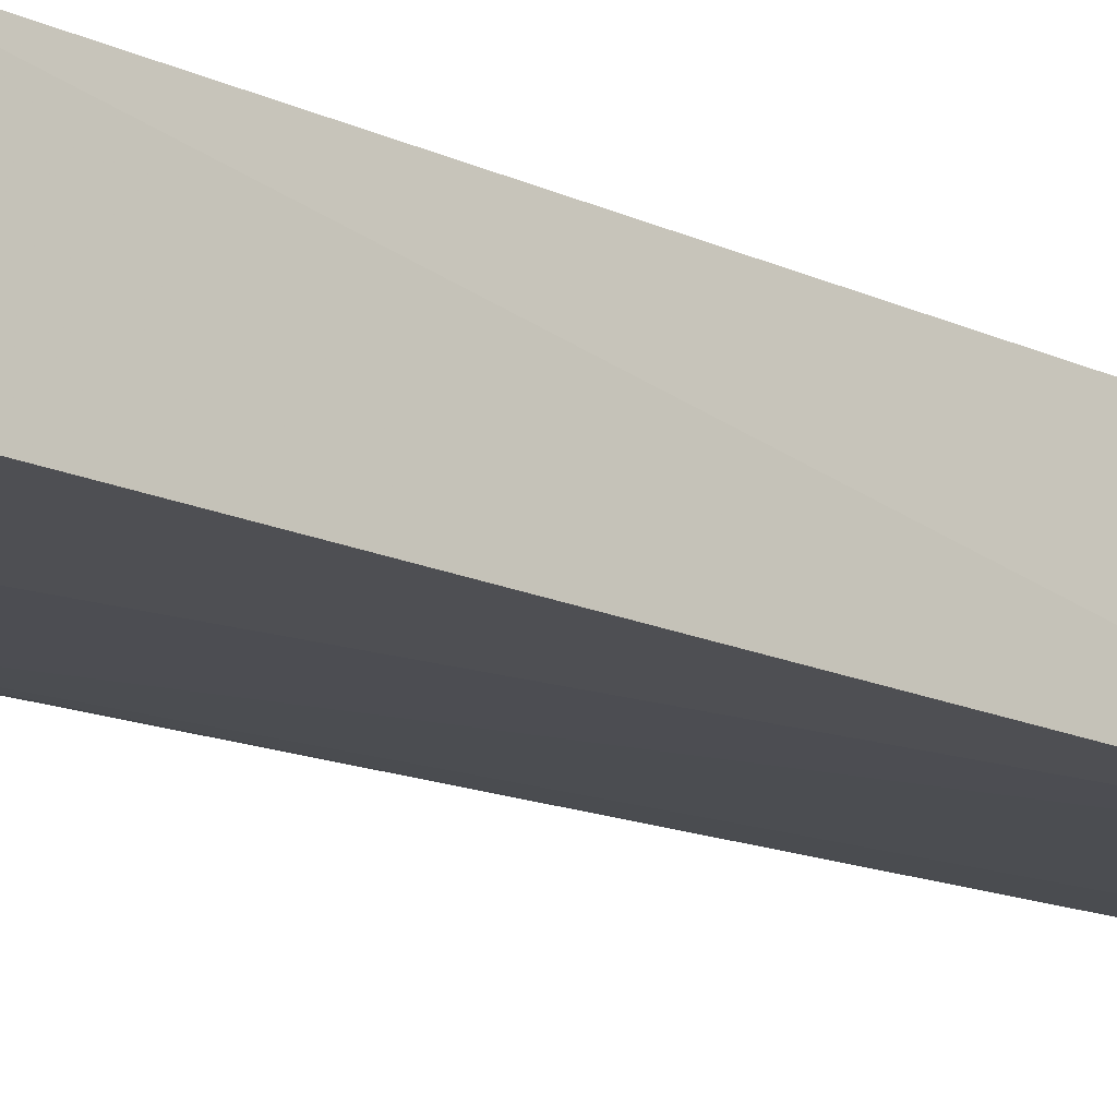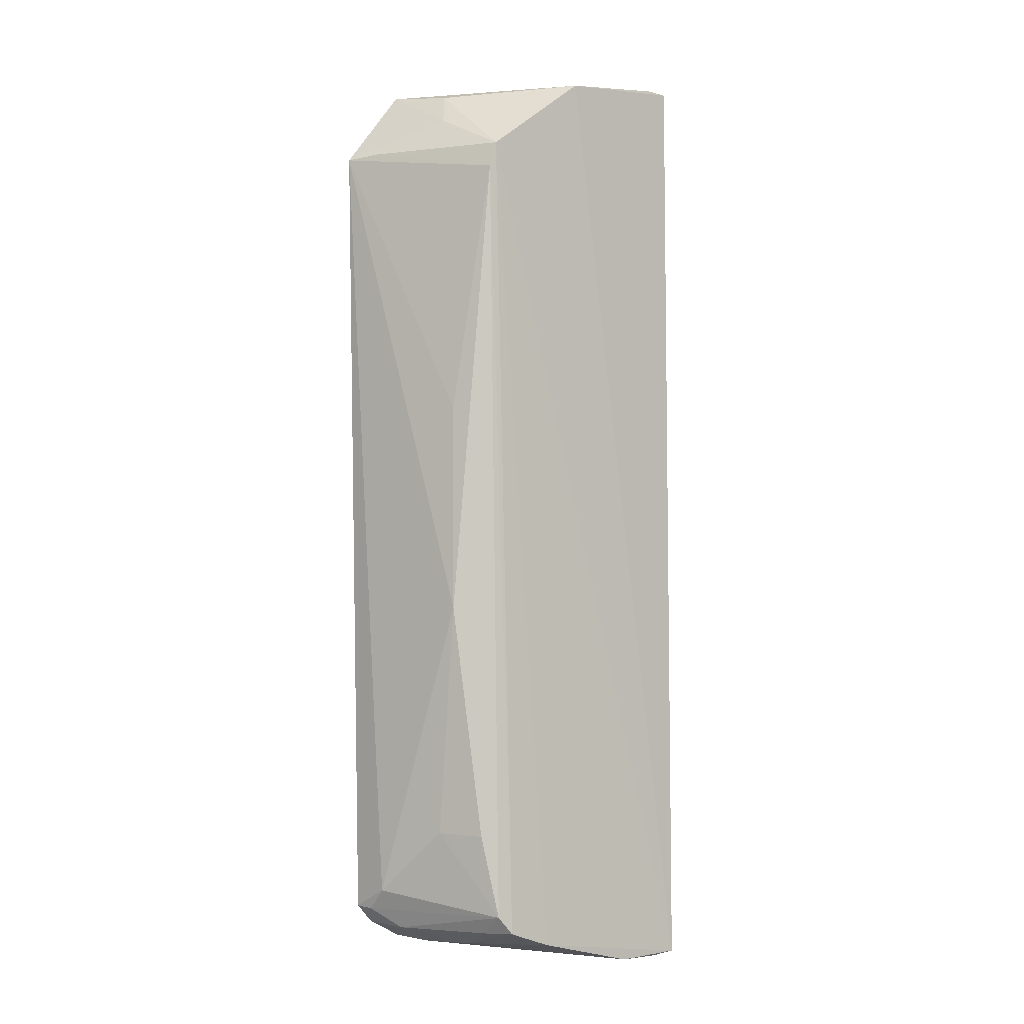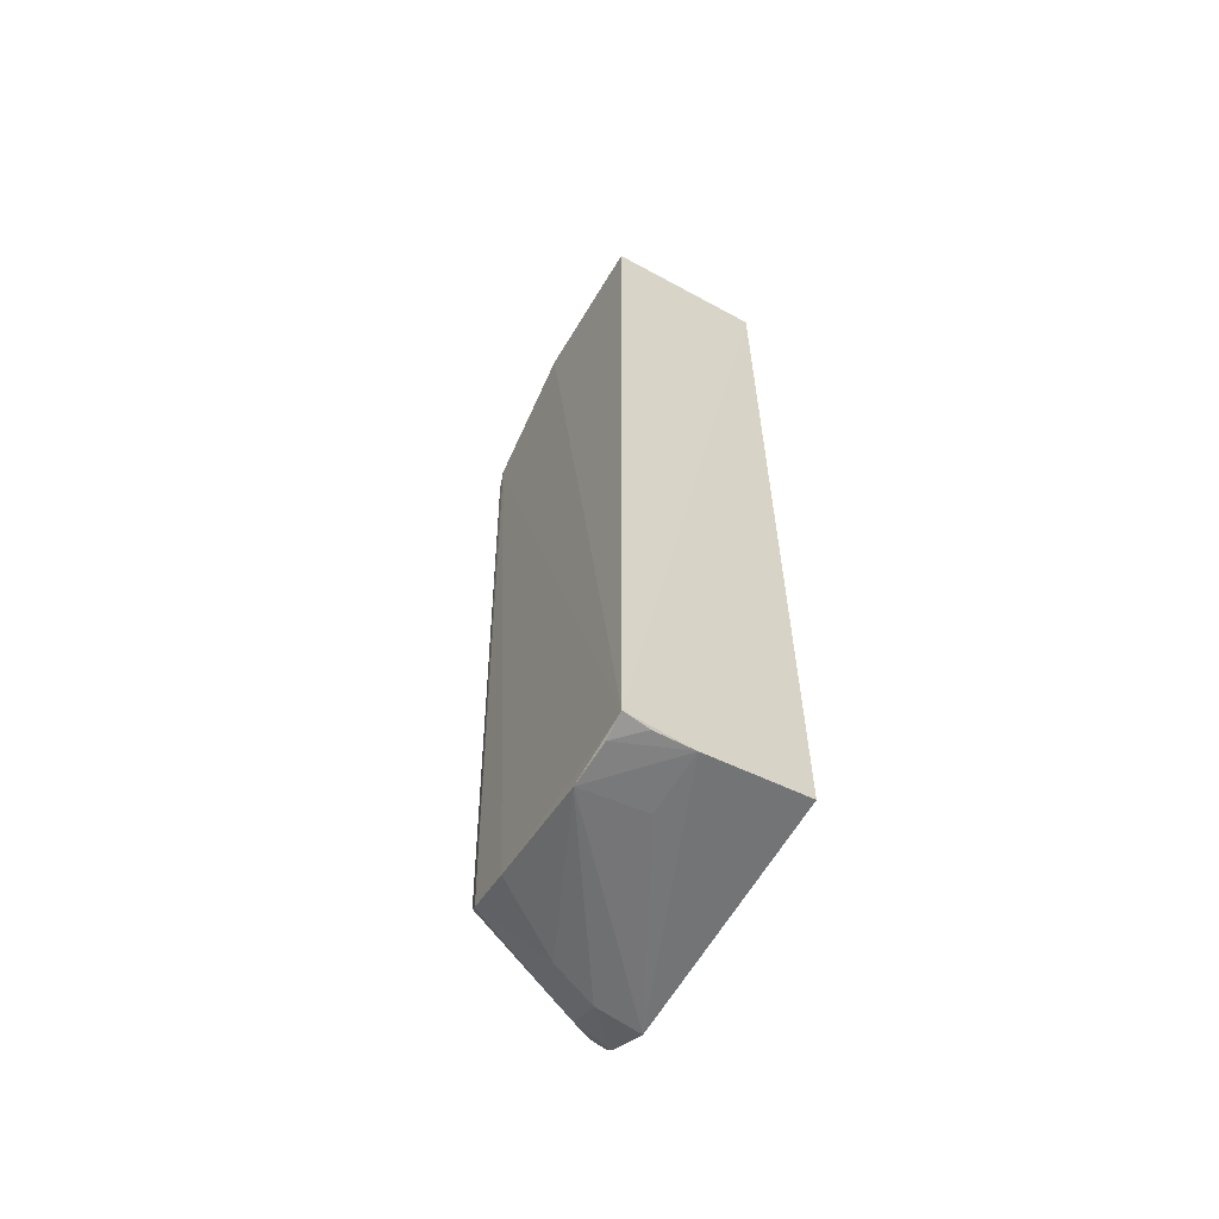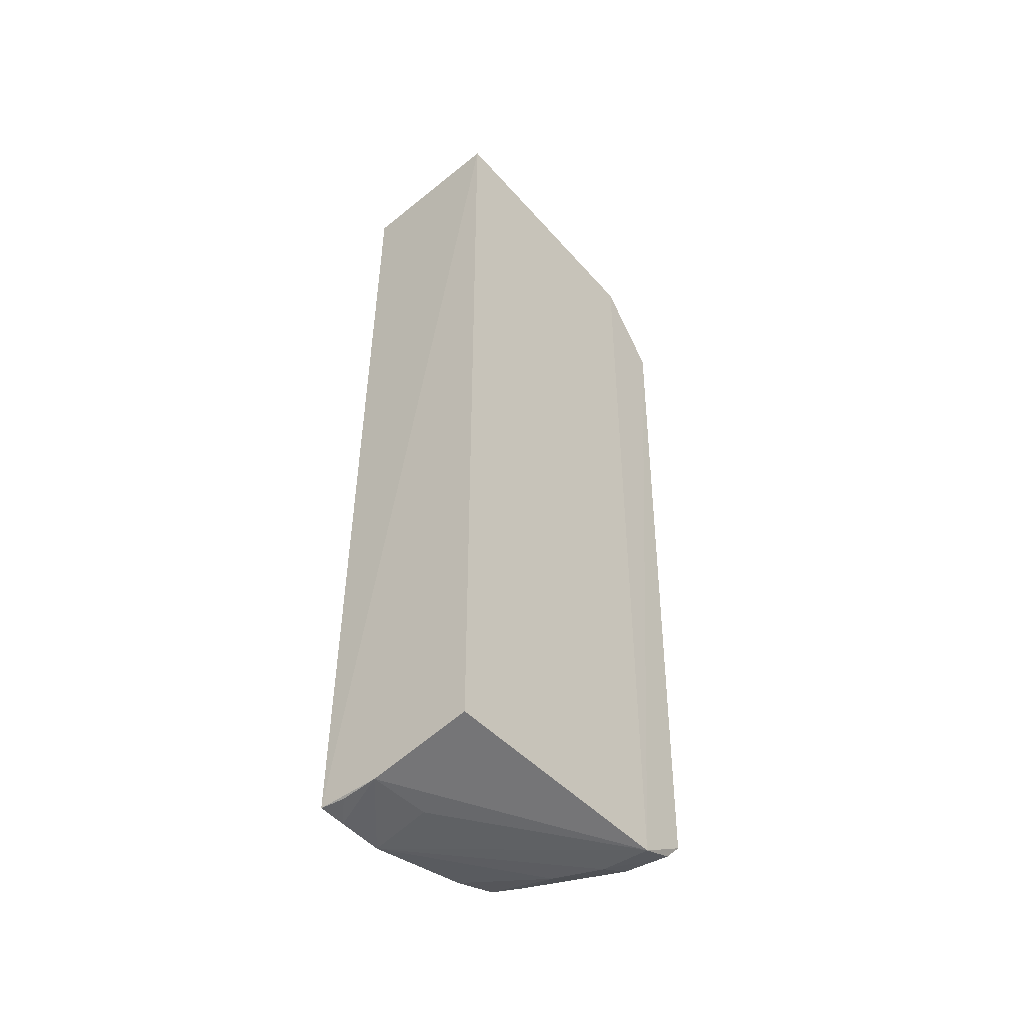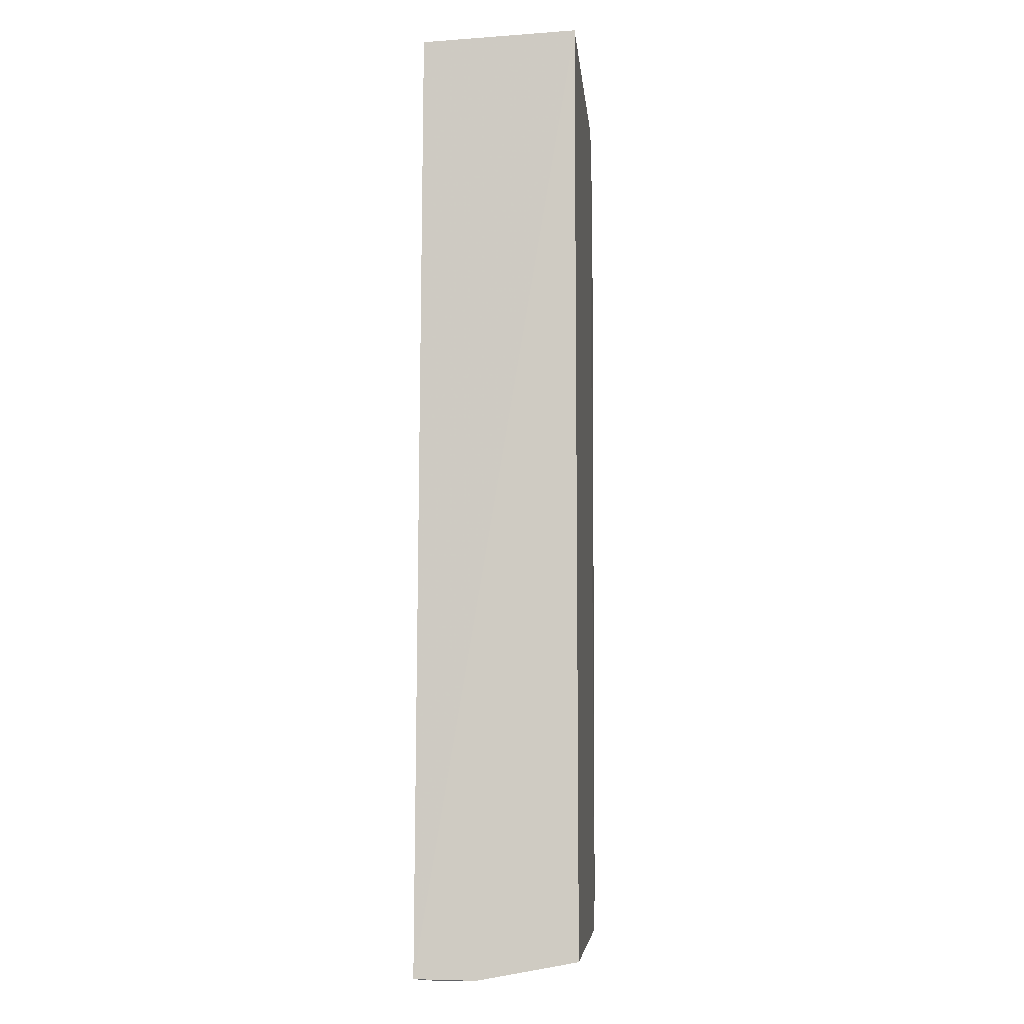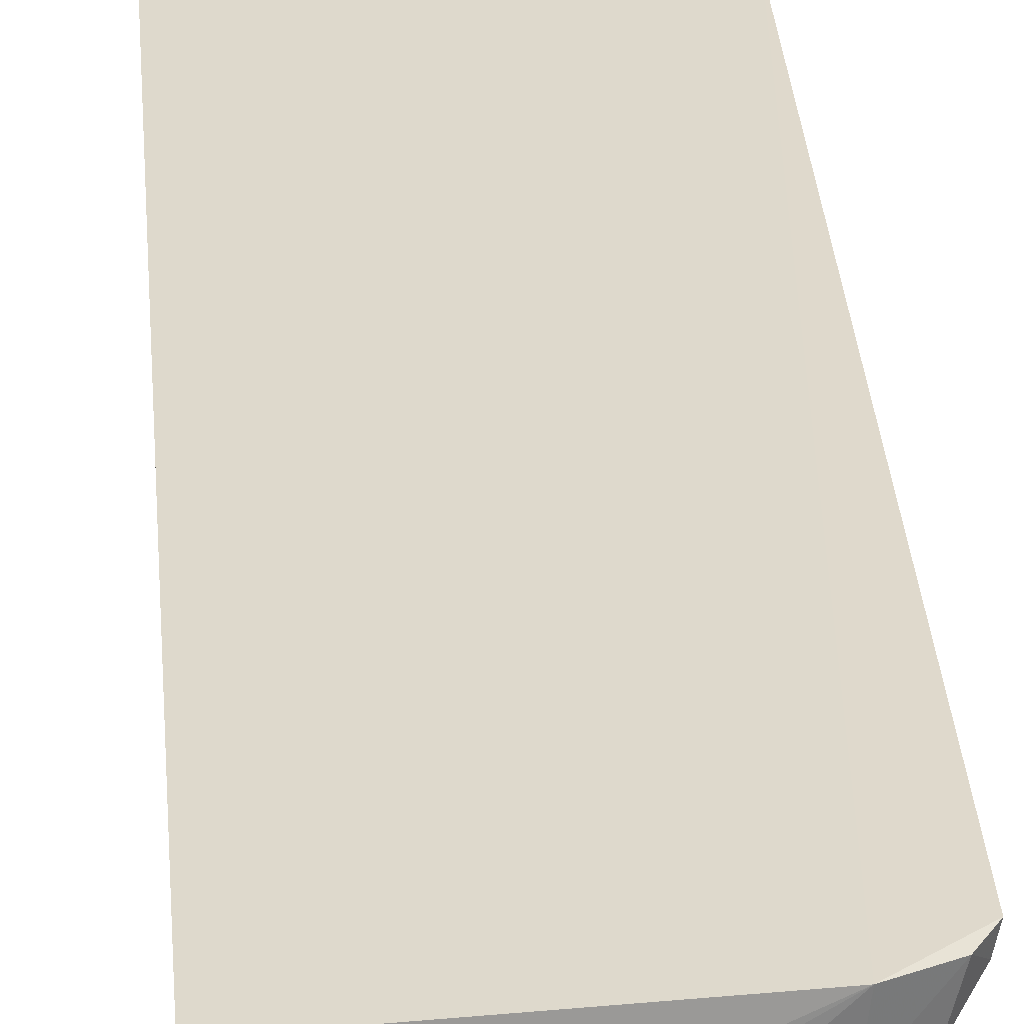
<metadata>
{"format":"obj","ext":"obj","renderer":"f3d","projection":"perspective","resolution":1024,"background":"white","views":[{"elev":-17.0,"azim":48.2,"up":"+Y"},{"elev":-3.8,"azim":-39.6,"up":"+Z"},{"elev":-61.8,"azim":59.2,"up":"+Z"},{"elev":-49.9,"azim":129.8,"up":"+Z"},{"elev":-6.8,"azim":94.7,"up":"+Z"},{"elev":32.1,"azim":175.3,"up":"+Y"}]}
</metadata>
<code>
v -0.192 0.2382 0.3094
v -0.192 0.235 -0.3085
v -0.1931 0.3402 -0.297
v -0.3576 0.344 0.2995
v -0.3559 0.238 0.2303
v -0.1902 0.34 0.3138
v -0.2807 0.2361 0.2991
v -0.3872 0.3431 -0.2707
v -0.2071 0.2382 0.3097
v -0.3515 0.2371 0.2467
v -0.353 0.3438 -0.2944
v -0.3449 0.2419 -0.2715
v -0.398 0.3436 0.2481
v -0.3457 0.302 0.2931
v -0.1924 0.2751 -0.3092
v -0.3717 0.2568 -0.06689
v -0.3358 0.2389 -0.2828
v -0.3584 0.2865 0.2711
v -0.2368 0.2364 -0.3099
v -0.3552 0.2474 -0.2182
v -0.3852 0.3177 -0.258
v -0.3704 0.2591 0.06684
v -0.3064 0.2376 -0.2928
v -0.3711 0.3146 -0.2838
v -0.3887 0.3234 0.2496
v -0.2082 0.2366 -0.3103
v -0.2325 0.276 -0.3073
v -0.3696 0.2737 -0.2169
v -0.35 0.3139 -0.2948
v -0.3443 0.2571 -0.2836
v -0.3779 0.3412 -0.282
v -0.3847 0.3313 -0.2717
v -0.1934 0.2511 -0.3097
v -0.3379 0.2841 -0.2941
f 6 3 4
f 6 1 2
f 6 2 3
f 7 2 1
f 9 6 4
f 9 1 6
f 9 7 1
f 9 4 7
f 10 2 7
f 11 4 3
f 13 11 8
f 13 4 11
f 14 10 7
f 14 7 4
f 15 11 3
f 15 3 2
f 17 10 5
f 17 5 12
f 18 10 14
f 18 14 4
f 18 4 13
f 20 12 5
f 20 5 16
f 21 16 13
f 21 13 8
f 22 16 5
f 22 5 13
f 22 13 16
f 23 2 10
f 23 10 17
f 23 19 2
f 25 18 13
f 25 10 18
f 25 13 5
f 25 5 10
f 26 19 15
f 26 2 19
f 27 19 11
f 27 11 15
f 27 15 19
f 28 20 16
f 28 16 21
f 28 21 12
f 28 12 20
f 29 11 19
f 30 17 12
f 30 12 24
f 31 8 11
f 31 29 24
f 31 11 29
f 32 21 8
f 32 31 24
f 32 8 31
f 32 24 12
f 32 12 21
f 33 26 15
f 33 15 2
f 33 2 26
f 34 29 19
f 34 19 23
f 34 23 17
f 34 17 30
f 34 30 24
f 34 24 29

</code>
